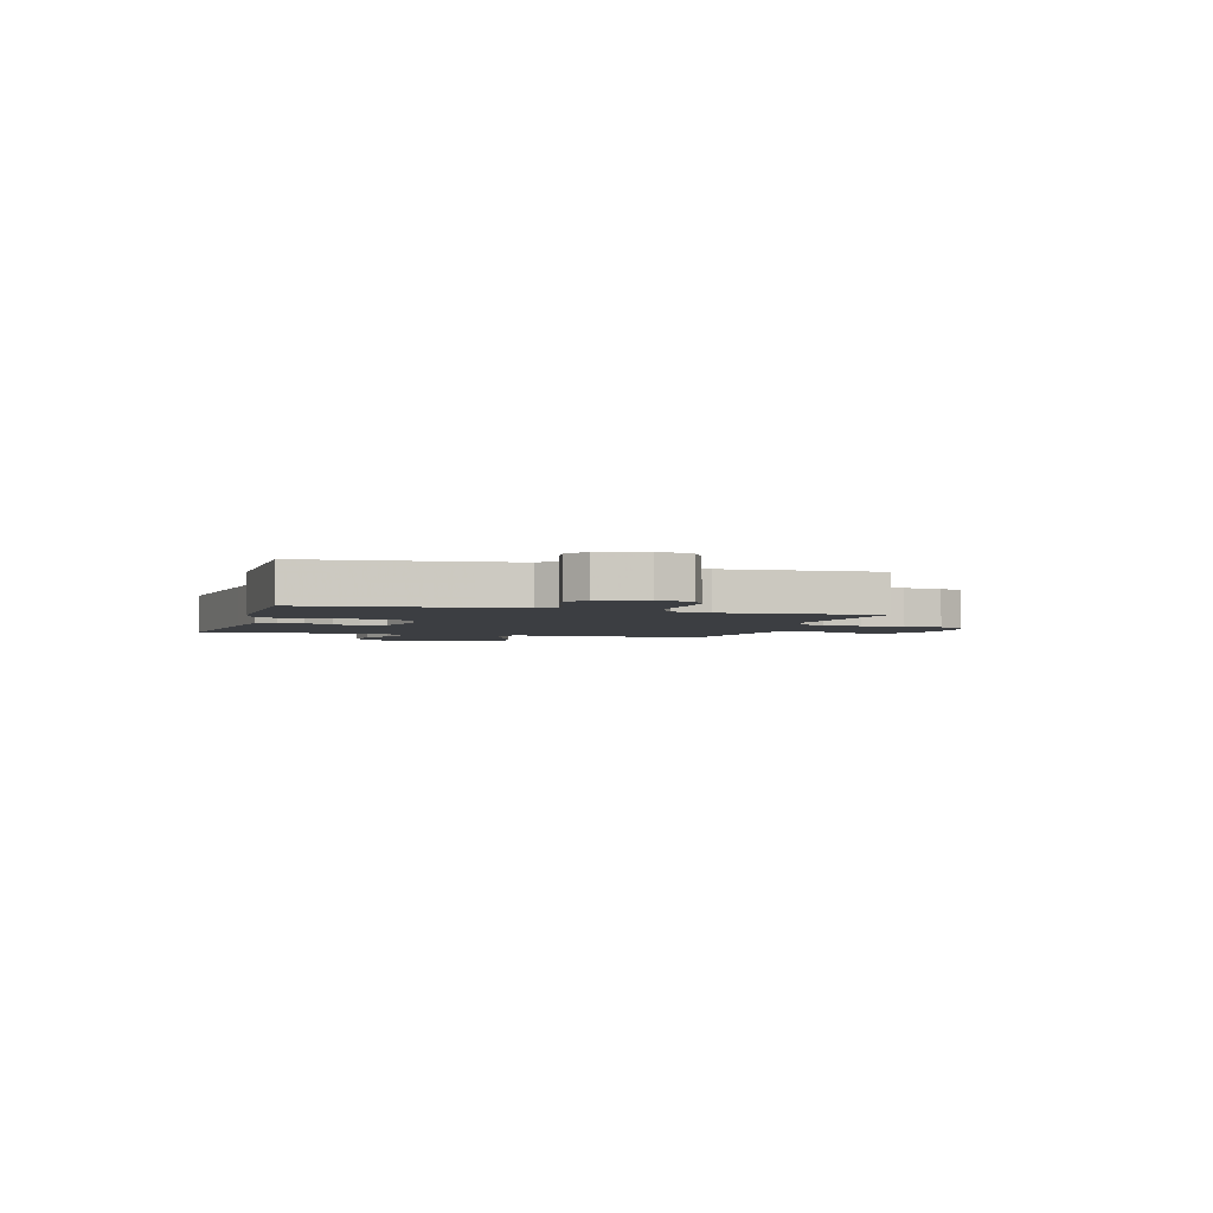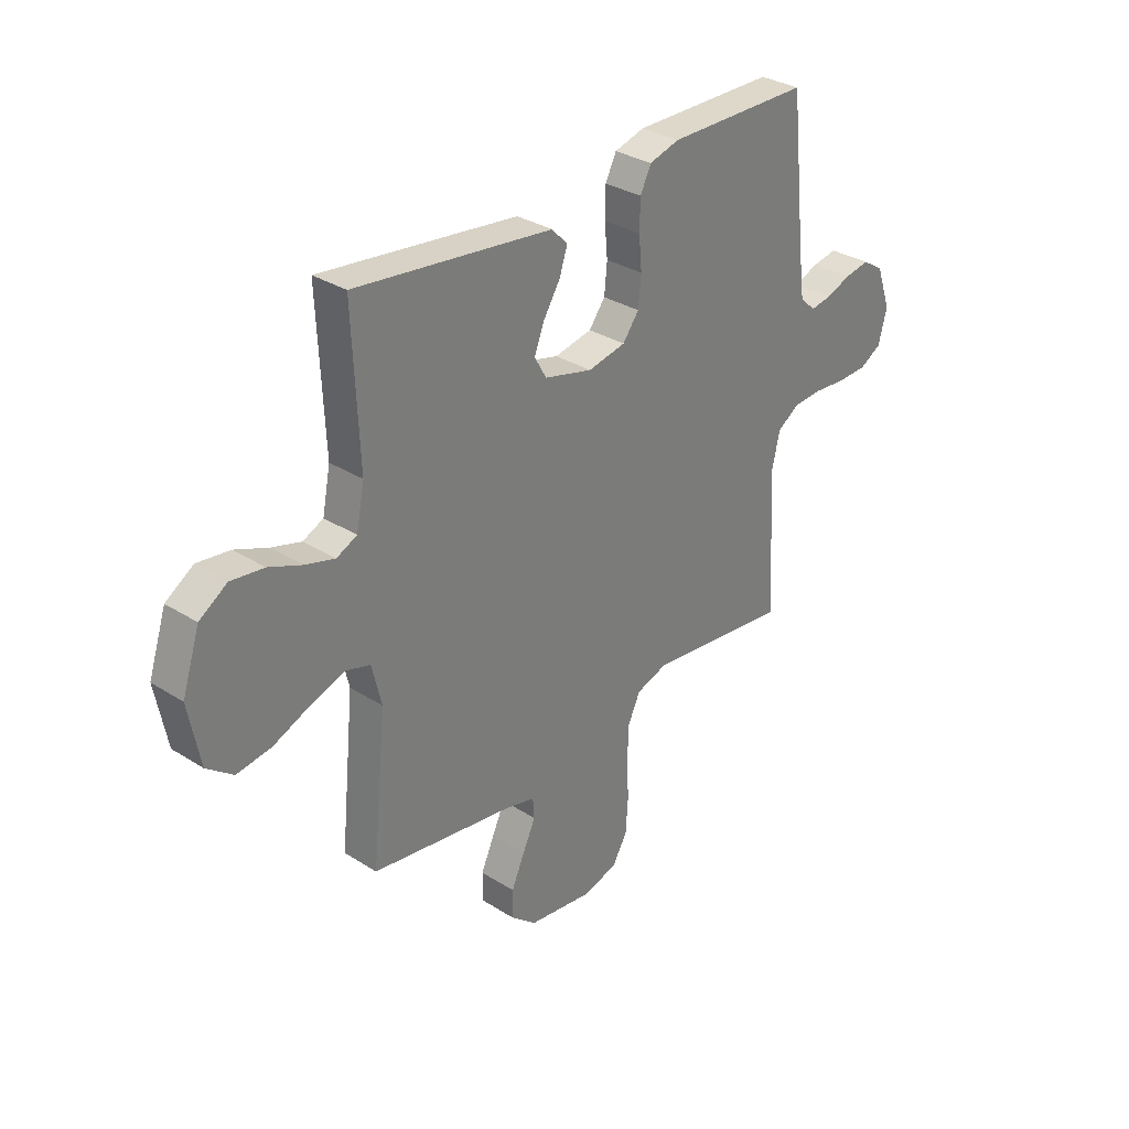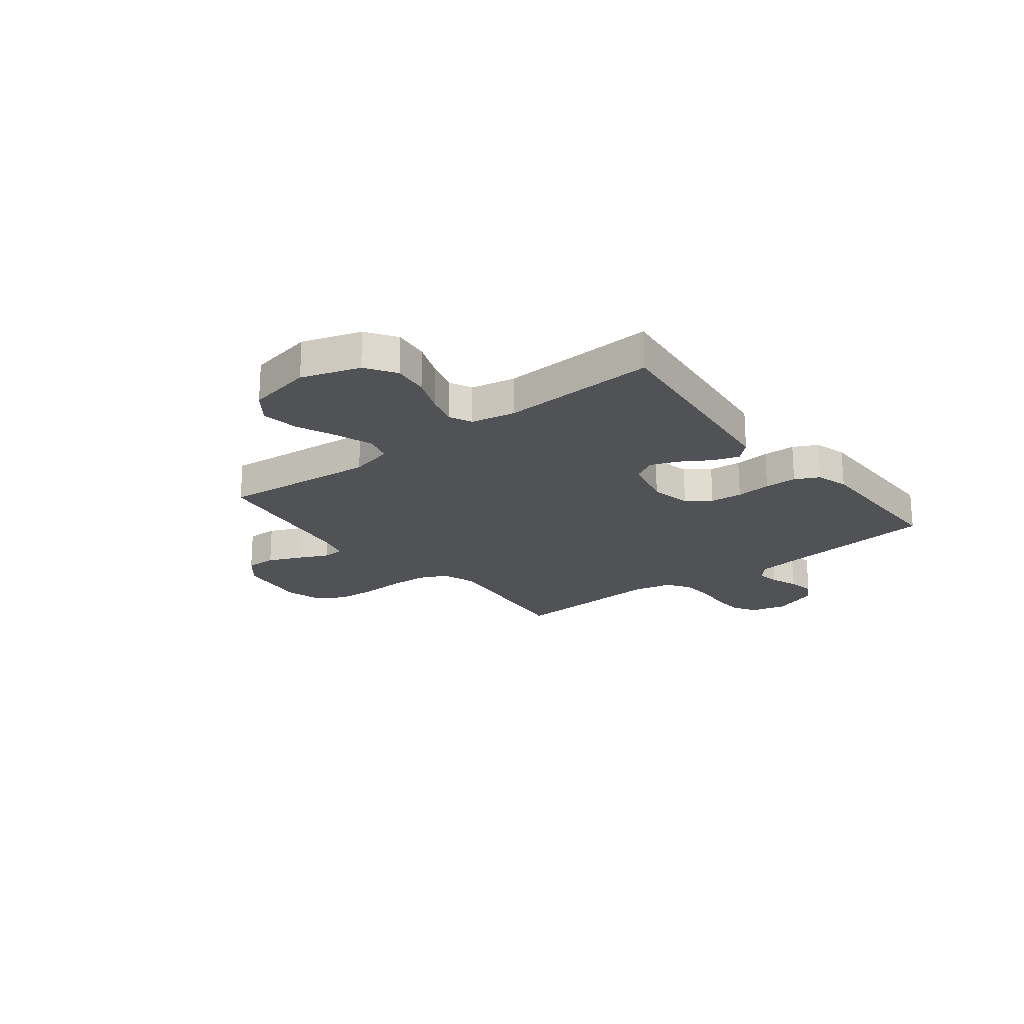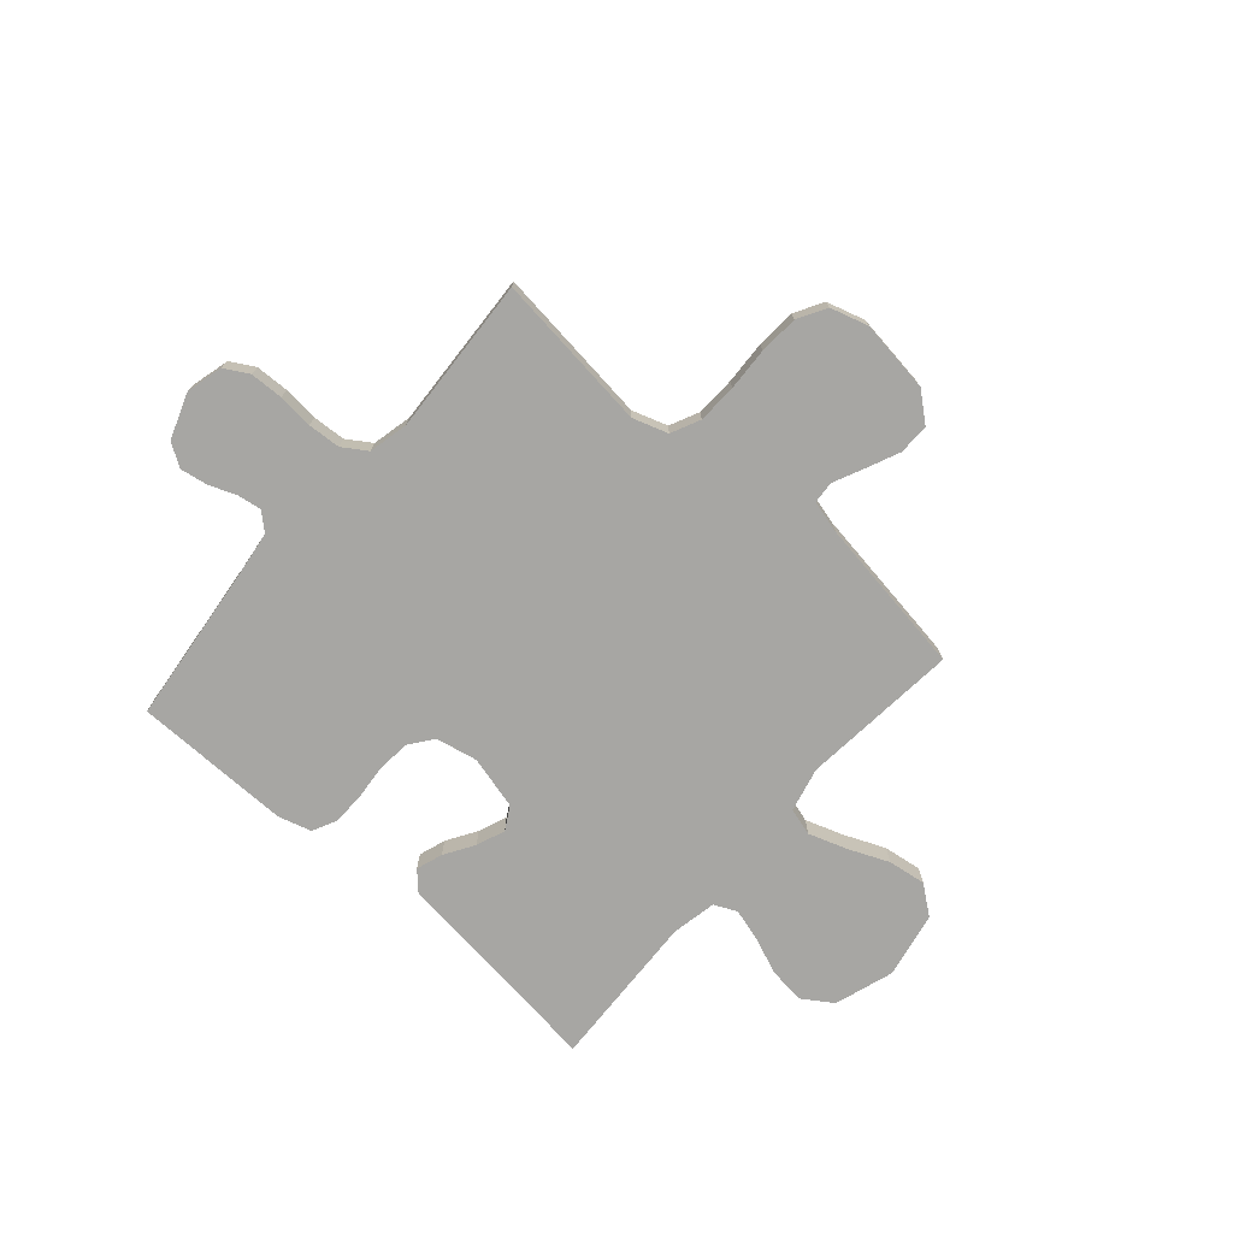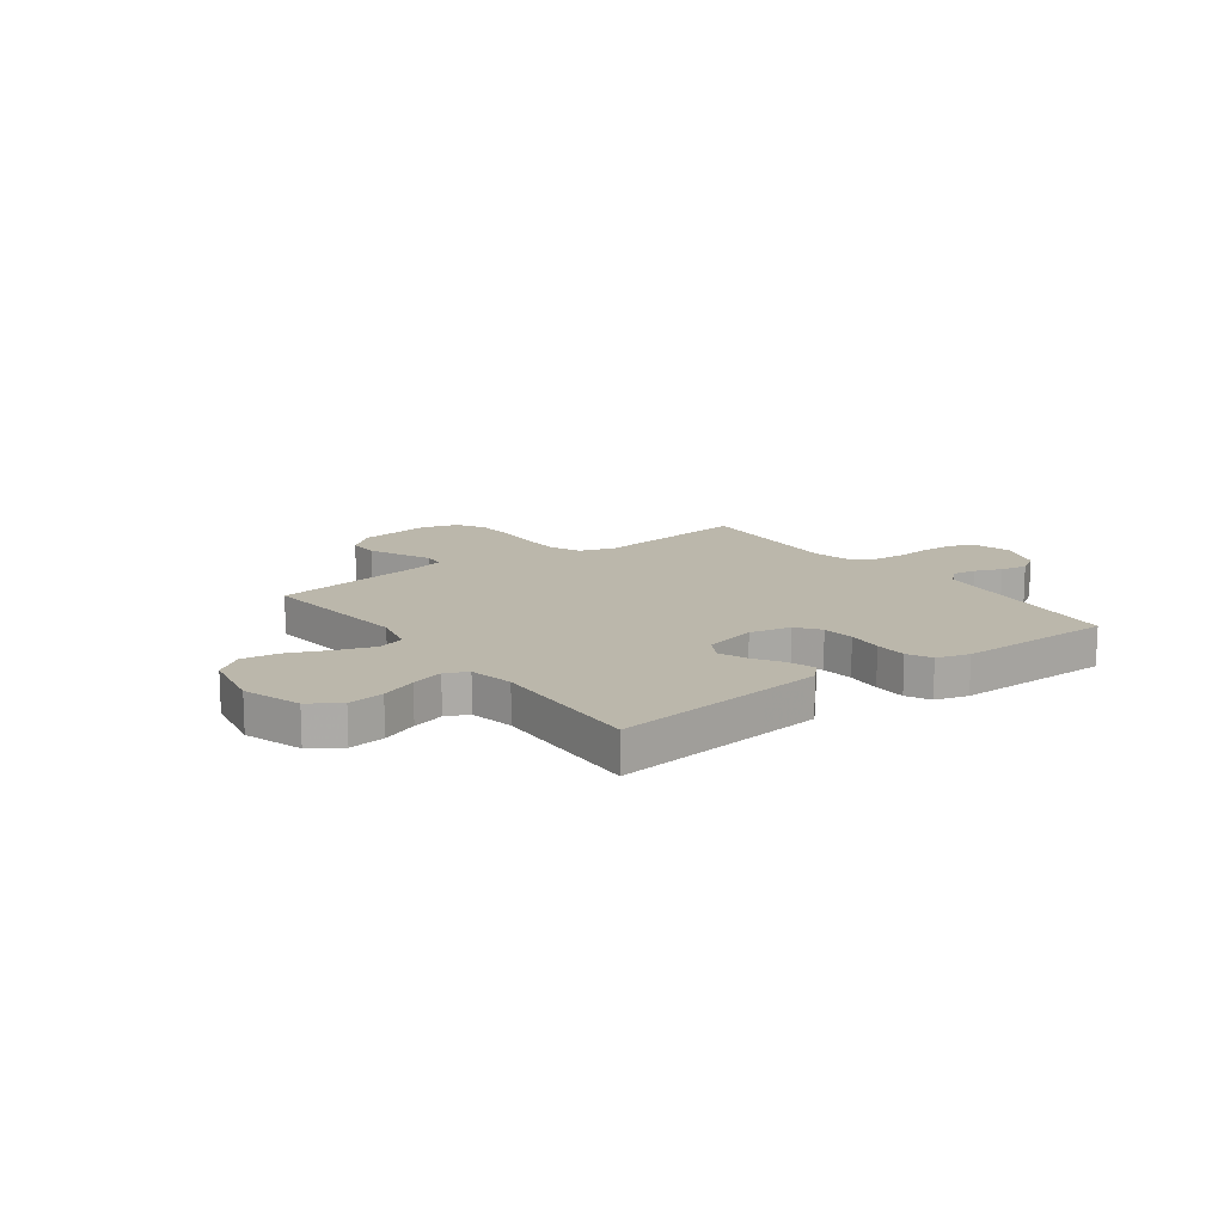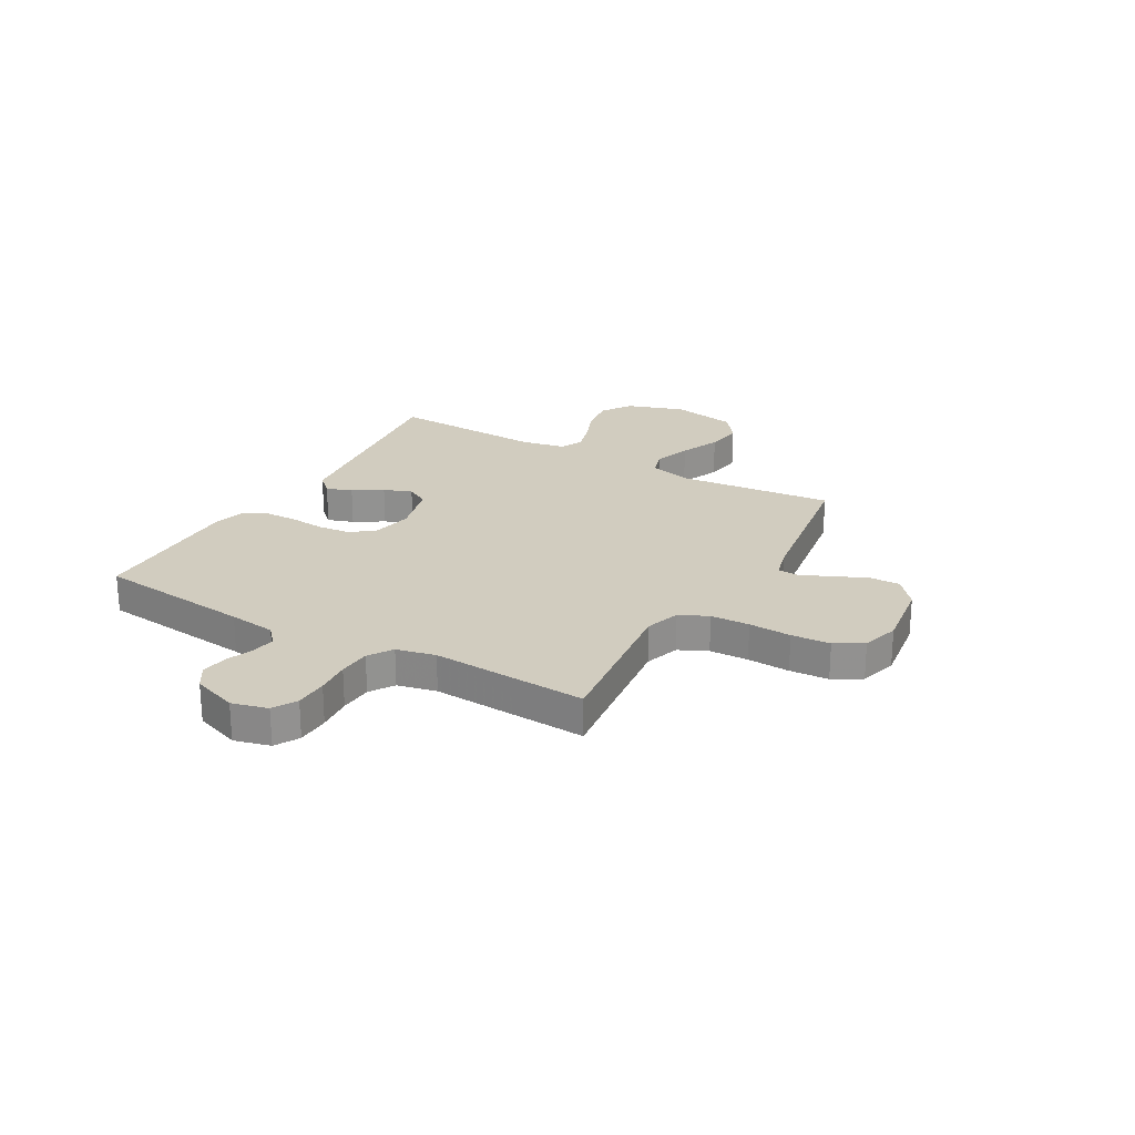
<metadata>
{"format":"obj","ext":"obj","renderer":"f3d","projection":"perspective","resolution":1024,"background":"white","views":[{"elev":-3.0,"azim":73.5,"up":"+Y"},{"elev":31.8,"azim":-48.2,"up":"+Z"},{"elev":-21.0,"azim":-51.7,"up":"+Y"},{"elev":-74.2,"azim":138.9,"up":"+Y"},{"elev":14.2,"azim":-36.3,"up":"+Y"},{"elev":24.0,"azim":119.7,"up":"+Y"}]}
</metadata>
<code>
v -0.5 0.07 -0.5
v -0.47 0.07 -0.2
v -0.49 0.07 -0.116
v -0.542 0.07 -0.101
v -0.613 0.07 -0.125
v -0.691 0.07 -0.158
v -0.763 0.07 -0.168
v -0.818 0.07 -0.126
v -0.842 0.07 0
v -0.805 0.07 0.112
v -0.747 0.07 0.15
v -0.678 0.07 0.141
v -0.609 0.07 0.113
v -0.547 0.07 0.095
v -0.504 0.07 0.115
v -0.487 0.07 0.2
v -0.5 0.07 0.5
v -0.2 0.07 0.464
v -0.086 0.07 0.45
v -0.053 0.07 0.415
v -0.07 0.07 0.365
v -0.105 0.07 0.309
v -0.126 0.07 0.255
v -0.101 0.07 0.211
v 0 0.07 0.185
v 0.079 0.07 0.201
v 0.113 0.07 0.246
v 0.119 0.07 0.308
v 0.113 0.07 0.376
v 0.114 0.07 0.438
v 0.137 0.07 0.484
v 0.2 0.07 0.502
v 0.5 0.07 0.5
v 0.533 0.07 0.2
v 0.545 0.07 0.109
v 0.578 0.07 0.079
v 0.623 0.07 0.086
v 0.675 0.07 0.106
v 0.727 0.07 0.115
v 0.771 0.07 0.087
v 0.802 0.07 0
v 0.784 0.07 -0.069
v 0.738 0.07 -0.095
v 0.675 0.07 -0.097
v 0.608 0.07 -0.091
v 0.546 0.07 -0.095
v 0.5 0.07 -0.125
v 0.483 0.07 -0.2
v 0.5 0.07 -0.5
v 0.2 0.07 -0.464
v 0.133 0.07 -0.486
v 0.107 0.07 -0.541
v 0.104 0.07 -0.616
v 0.108 0.07 -0.698
v 0.103 0.07 -0.773
v 0.072 0.07 -0.827
v 0 0.07 -0.848
v -0.137 0.07 -0.829
v -0.191 0.07 -0.784
v -0.19 0.07 -0.725
v -0.162 0.07 -0.662
v -0.135 0.07 -0.604
v -0.138 0.07 -0.562
v -0.2 0.07 -0.546
v -0.5 0 -0.5
v -0.47 0 -0.2
v -0.49 0 -0.116
v -0.542 0 -0.101
v -0.613 0 -0.125
v -0.691 0 -0.158
v -0.763 0 -0.168
v -0.818 0 -0.126
v -0.842 0 0
v -0.805 0 0.112
v -0.747 0 0.15
v -0.678 0 0.141
v -0.609 0 0.113
v -0.547 0 0.095
v -0.504 0 0.115
v -0.487 0 0.2
v -0.5 0 0.5
v -0.2 0 0.464
v -0.086 0 0.45
v -0.053 0 0.415
v -0.07 0 0.365
v -0.105 0 0.309
v -0.126 0 0.255
v -0.101 0 0.211
v 0 0 0.185
v 0.079 0 0.201
v 0.113 0 0.246
v 0.119 0 0.308
v 0.113 0 0.376
v 0.114 0 0.438
v 0.137 0 0.484
v 0.2 0 0.502
v 0.5 0 0.5
v 0.533 0 0.2
v 0.545 0 0.109
v 0.578 0 0.079
v 0.623 0 0.086
v 0.675 0 0.106
v 0.727 0 0.115
v 0.771 0 0.087
v 0.802 0 0
v 0.784 0 -0.069
v 0.738 0 -0.095
v 0.675 0 -0.097
v 0.608 0 -0.091
v 0.546 0 -0.095
v 0.5 0 -0.125
v 0.483 0 -0.2
v 0.5 0 -0.5
v 0.2 0 -0.464
v 0.133 0 -0.486
v 0.107 0 -0.541
v 0.104 0 -0.616
v 0.108 0 -0.698
v 0.103 0 -0.773
v 0.072 0 -0.827
v 0 0 -0.848
v -0.137 0 -0.829
v -0.191 0 -0.784
v -0.19 0 -0.725
v -0.162 0 -0.662
v -0.135 0 -0.604
v -0.138 0 -0.562
v -0.2 0 -0.546
f 59 60 61 62
f 57 58 59 62
f 57 62 63
f 56 57 63
f 53 54 55 56
f 52 53 56 63
f 51 52 63 64
f 48 49 50
f 47 48 50 51
f 42 43 44 45
f 42 45 46
f 41 42 46
f 40 41 46
f 37 38 39 40
f 36 37 40 46
f 35 36 46 47
f 31 32 33 34
f 28 29 30 31
f 27 28 31 34
f 26 27 34 35
f 19 20 21 22
f 19 22 23
f 16 17 18 19
f 15 16 19 23
f 14 15 23 24
f 10 11 12 13
f 10 13 14
f 9 10 14
f 5 6 7 8
f 4 5 8 9
f 3 4 9 14
f 51 64 1 2
f 47 51 2 3
f 25 26 35 47
f 24 25 47
f 3 14 24 47
f 126 125 124 123
f 126 123 122 121
f 127 126 121
f 127 121 120
f 120 119 118 117
f 127 120 117 116
f 128 127 116 115
f 114 113 112
f 115 114 112 111
f 109 108 107 106
f 110 109 106
f 110 106 105
f 110 105 104
f 104 103 102 101
f 110 104 101 100
f 111 110 100 99
f 98 97 96 95
f 95 94 93 92
f 98 95 92 91
f 99 98 91 90
f 86 85 84 83
f 87 86 83
f 83 82 81 80
f 87 83 80 79
f 88 87 79 78
f 77 76 75 74
f 78 77 74
f 78 74 73
f 72 71 70 69
f 73 72 69 68
f 78 73 68 67
f 66 65 128 115
f 67 66 115 111
f 111 99 90 89
f 111 89 88
f 111 88 78 67
f 1 65 66 2
f 2 66 67 3
f 3 67 68 4
f 4 68 69 5
f 5 69 70 6
f 6 70 71 7
f 7 71 72 8
f 8 72 73 9
f 9 73 74 10
f 10 74 75 11
f 11 75 76 12
f 12 76 77 13
f 13 77 78 14
f 14 78 79 15
f 15 79 80 16
f 16 80 81 17
f 17 81 82 18
f 18 82 83 19
f 19 83 84 20
f 20 84 85 21
f 21 85 86 22
f 22 86 87 23
f 23 87 88 24
f 24 88 89 25
f 25 89 90 26
f 26 90 91 27
f 27 91 92 28
f 28 92 93 29
f 29 93 94 30
f 30 94 95 31
f 31 95 96 32
f 32 96 97 33
f 33 97 98 34
f 34 98 99 35
f 35 99 100 36
f 36 100 101 37
f 37 101 102 38
f 38 102 103 39
f 39 103 104 40
f 40 104 105 41
f 41 105 106 42
f 42 106 107 43
f 43 107 108 44
f 44 108 109 45
f 45 109 110 46
f 46 110 111 47
f 47 111 112 48
f 48 112 113 49
f 49 113 114 50
f 50 114 115 51
f 51 115 116 52
f 52 116 117 53
f 53 117 118 54
f 54 118 119 55
f 55 119 120 56
f 56 120 121 57
f 57 121 122 58
f 58 122 123 59
f 59 123 124 60
f 60 124 125 61
f 61 125 126 62
f 62 126 127 63
f 63 127 128 64
f 64 128 65 1

</code>
